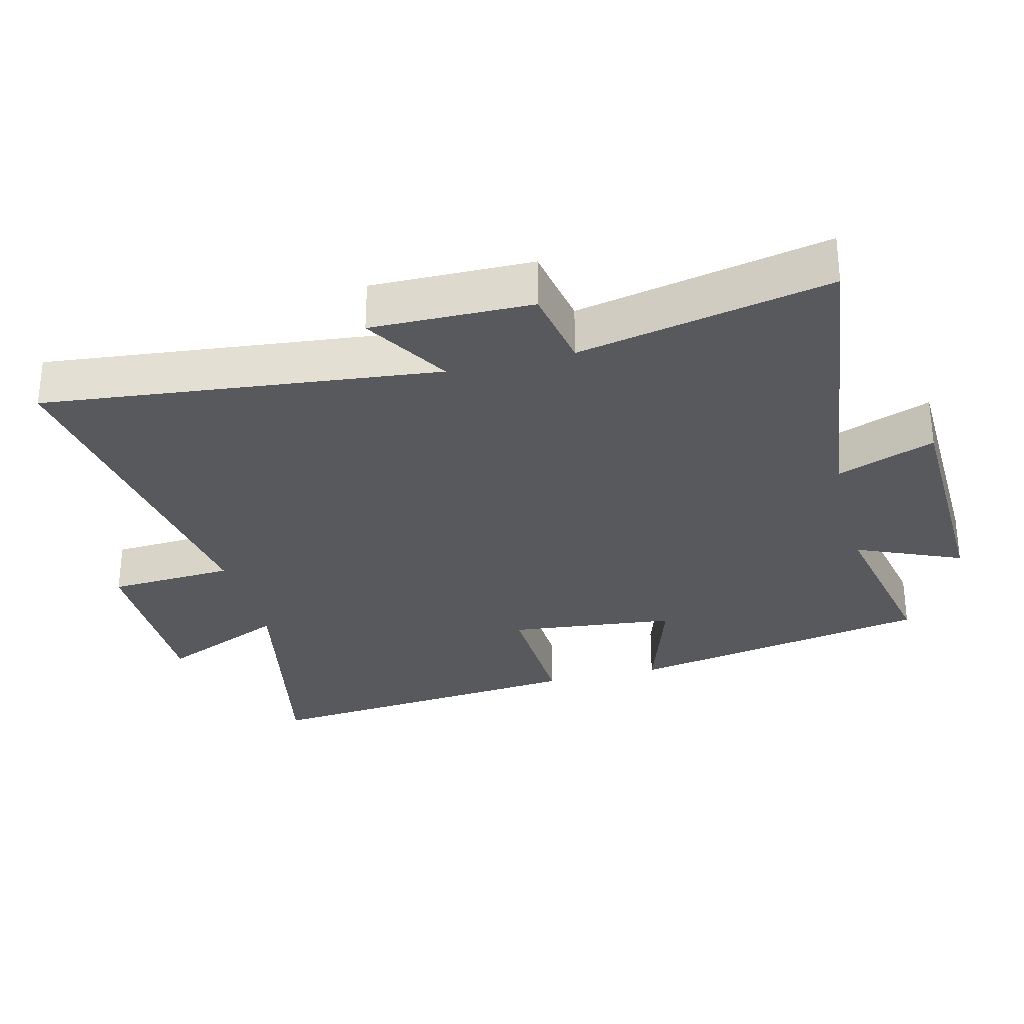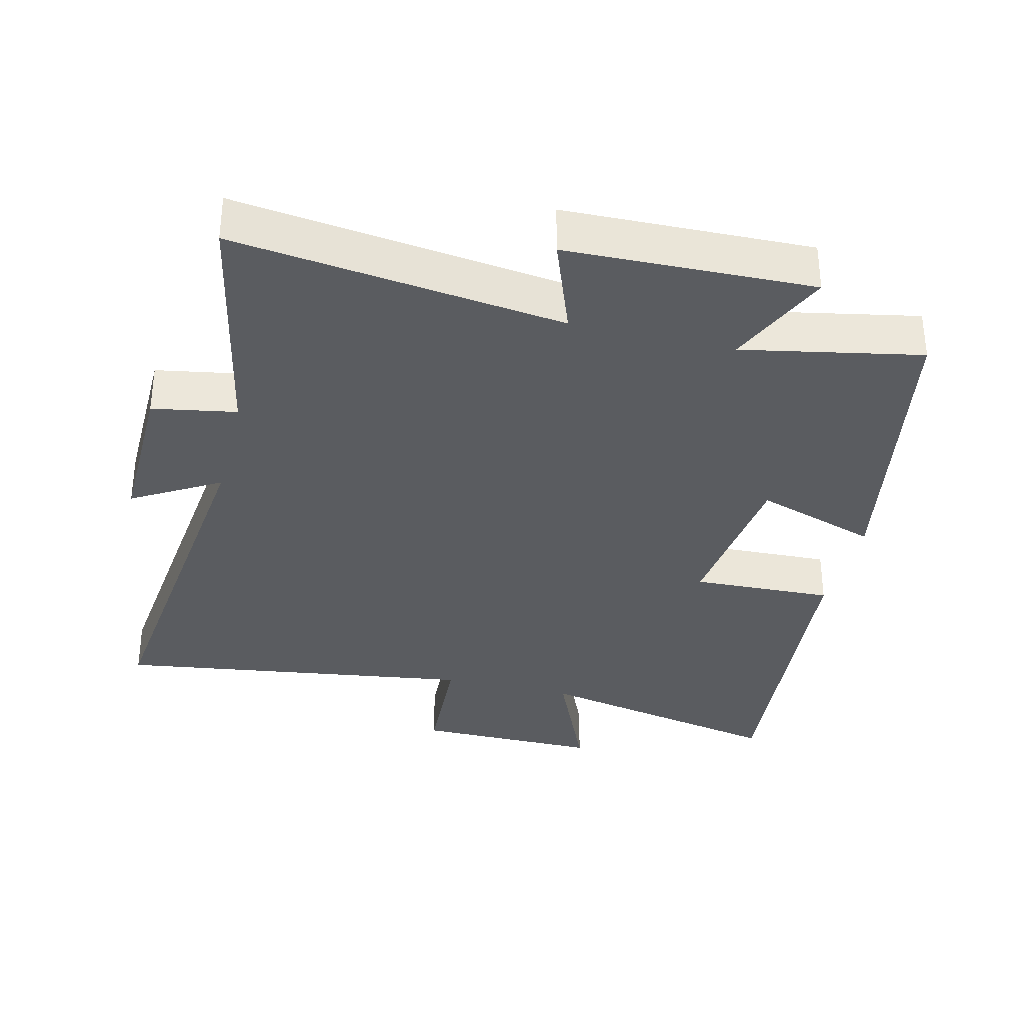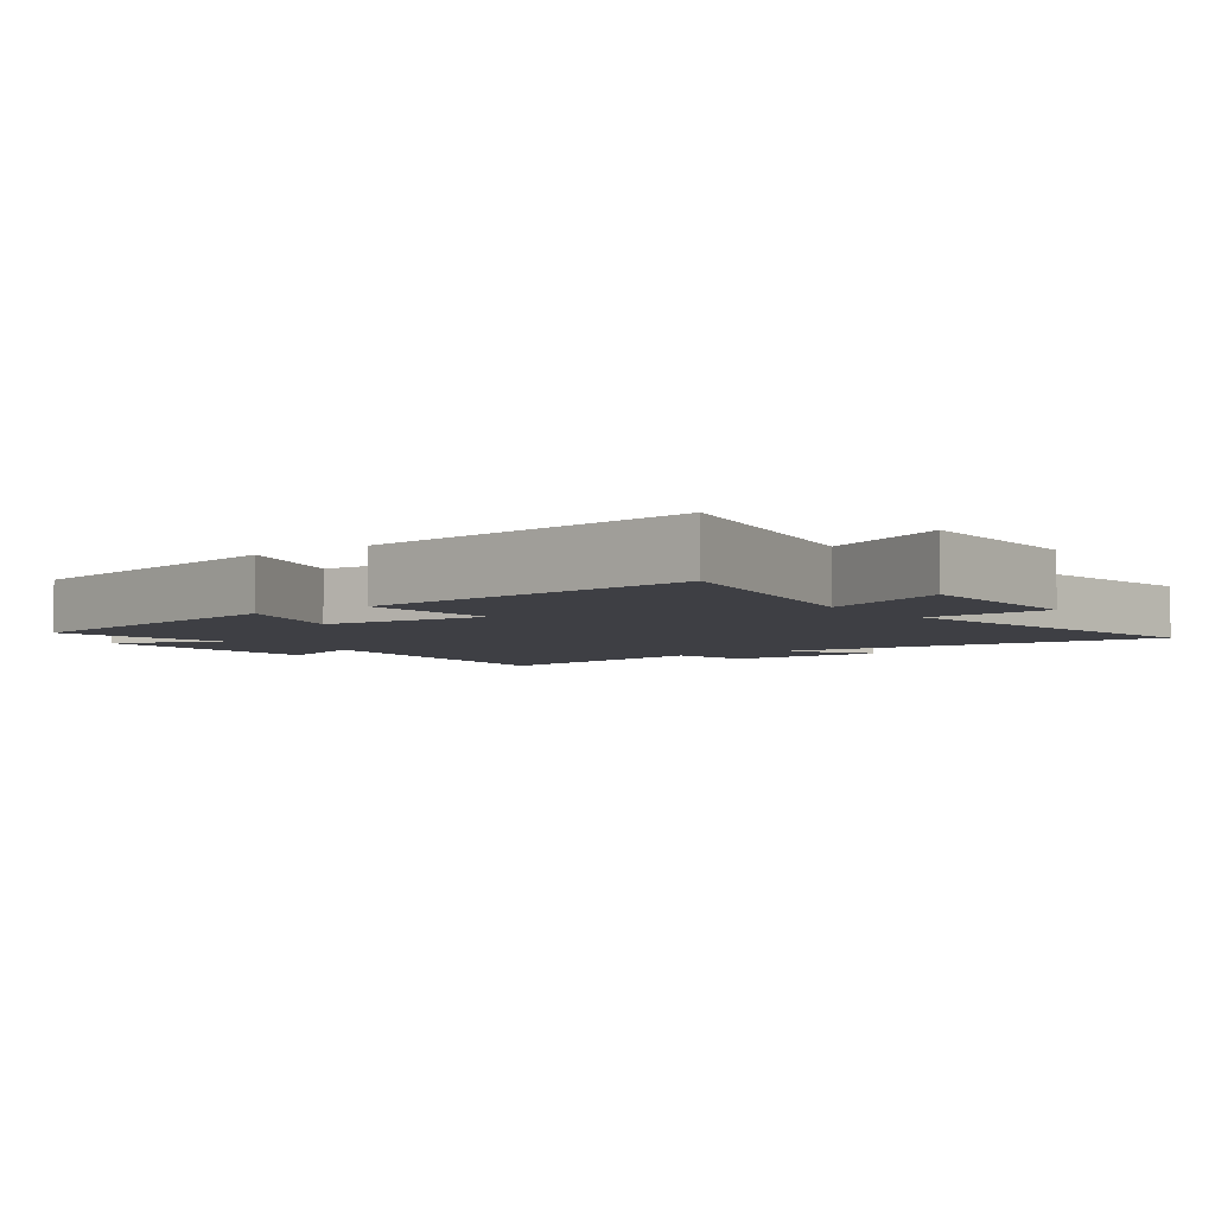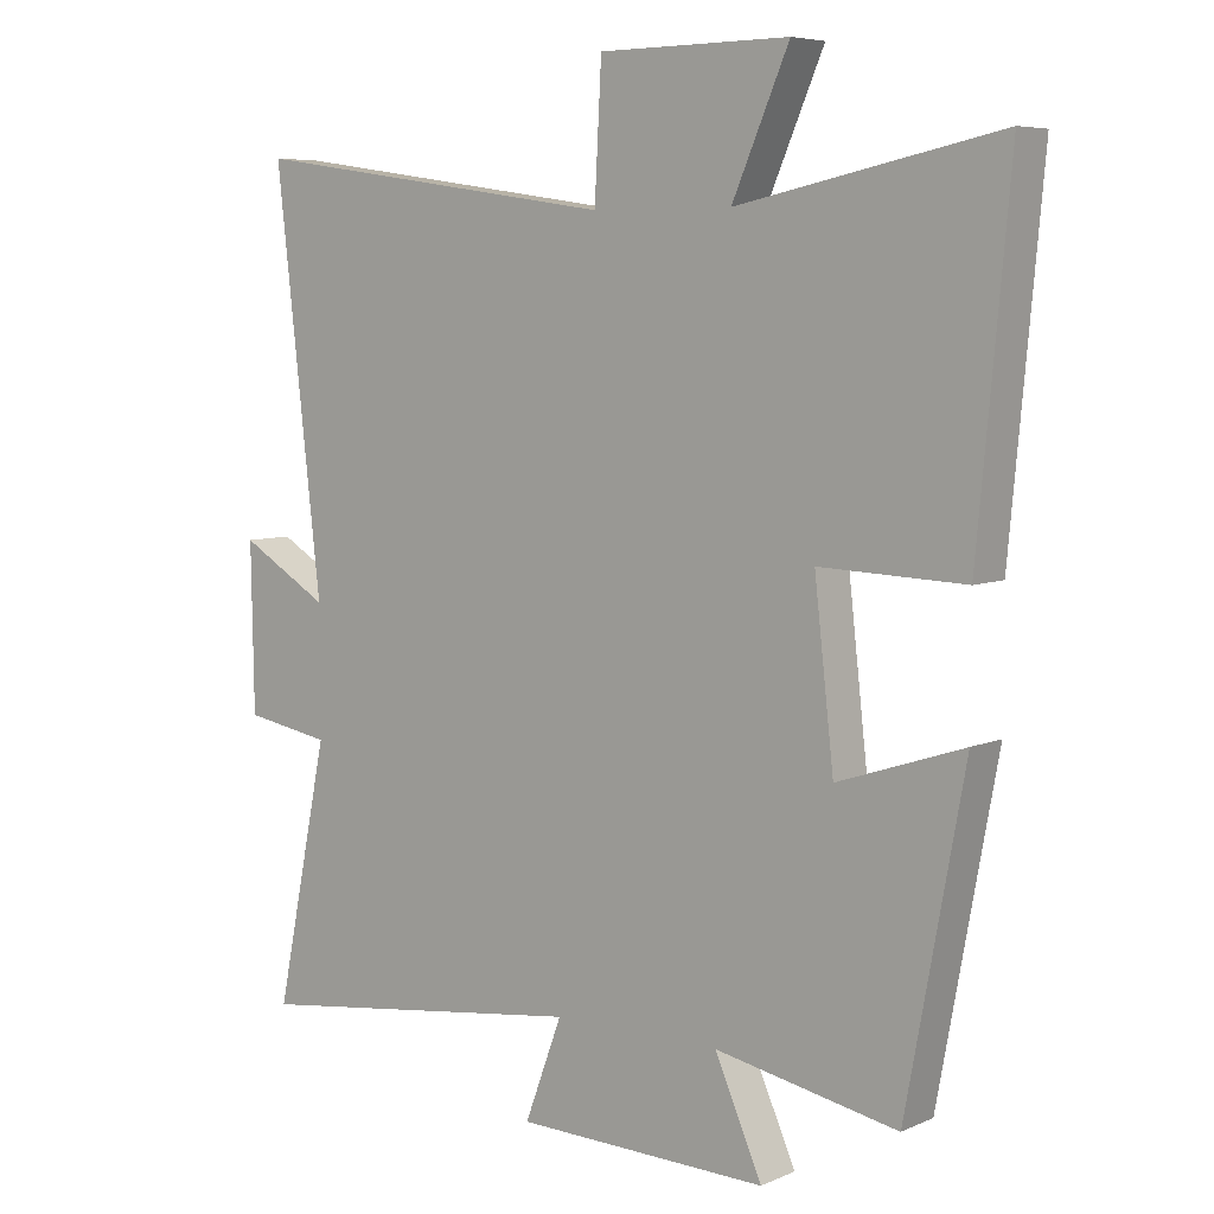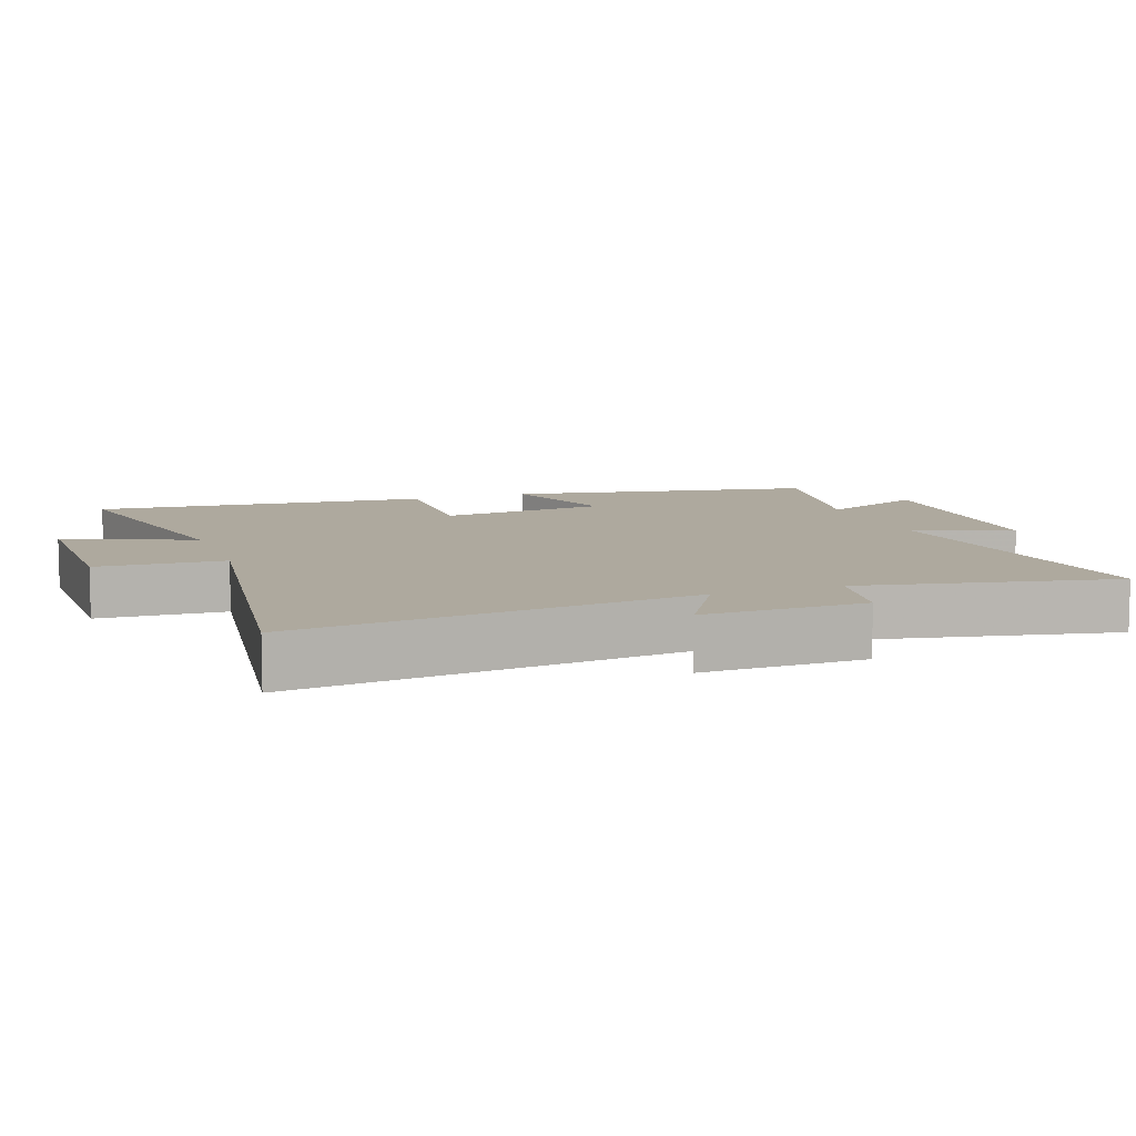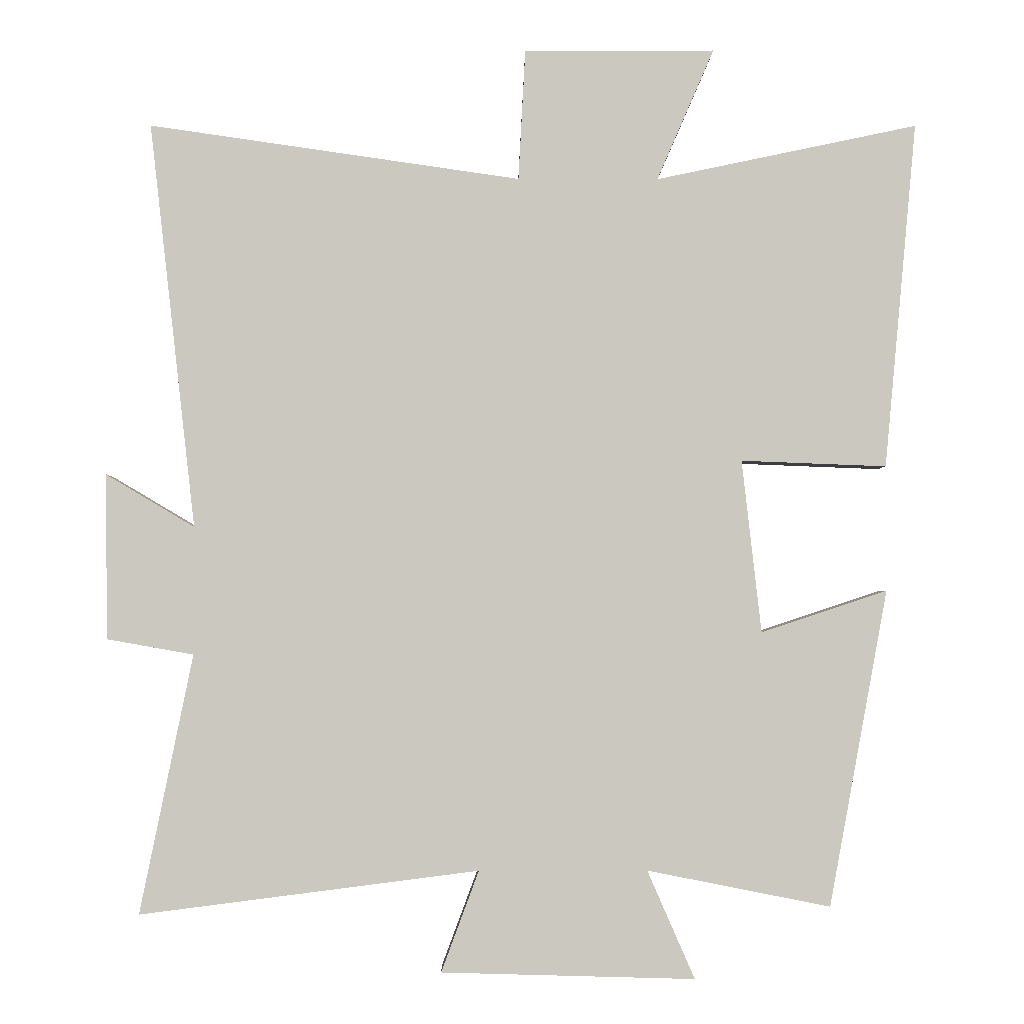
<metadata>
{"format":"obj","ext":"obj","renderer":"f3d","projection":"perspective","resolution":1024,"background":"white","views":[{"elev":-30.0,"azim":104.4,"up":"+Y"},{"elev":-34.0,"azim":166.2,"up":"+Y"},{"elev":-4.4,"azim":-52.9,"up":"+Y"},{"elev":6.4,"azim":-141.5,"up":"+Z"},{"elev":9.1,"azim":70.2,"up":"+Y"},{"elev":-2.3,"azim":179.4,"up":"+Z"}]}
</metadata>
<code>
v -0.416 0.07 -0.552
v -0.5 0.07 -0.098
v -0.319 0.07 -0.158
v -0.291 0.07 0.09
v -0.5 0.07 0.082
v -0.546 0.07 0.579
v -0.17 0.07 0.5
v -0.252 0.07 0.689
v 0.022 0.07 0.687
v 0.032 0.07 0.5
v 0.566 0.07 0.577
v 0.5 0.07 -0.006
v 0.628 0.07 0.07
v 0.624 0.07 -0.168
v 0.5 0.07 -0.19
v 0.576 0.07 -0.562
v 0.089 0.07 -0.5
v 0.143 0.07 -0.645
v -0.221 0.07 -0.655
v -0.153 0.07 -0.5
v -0.416 0 -0.552
v -0.5 0 -0.098
v -0.319 0 -0.158
v -0.291 0 0.09
v -0.5 0 0.082
v -0.546 0 0.579
v -0.17 0 0.5
v -0.252 0 0.689
v 0.022 0 0.687
v 0.032 0 0.5
v 0.566 0 0.577
v 0.5 0 -0.006
v 0.628 0 0.07
v 0.624 0 -0.168
v 0.5 0 -0.19
v 0.576 0 -0.562
v 0.089 0 -0.5
v 0.143 0 -0.645
v -0.221 0 -0.655
v -0.153 0 -0.5
f 17 18 19 20
f 15 16 17
f 15 17 20
f 12 13 14 15
f 12 15 20 1
f 10 11 12 1
f 7 8 9 10
f 4 5 6 7
f 3 4 7 10
f 1 2 3
f 1 3 10
f 40 39 38 37
f 37 36 35
f 40 37 35
f 35 34 33 32
f 21 40 35 32
f 21 32 31 30
f 30 29 28 27
f 27 26 25 24
f 30 27 24 23
f 23 22 21
f 30 23 21
f 1 21 22 2
f 2 22 23 3
f 3 23 24 4
f 4 24 25 5
f 5 25 26 6
f 6 26 27 7
f 7 27 28 8
f 8 28 29 9
f 9 29 30 10
f 10 30 31 11
f 11 31 32 12
f 12 32 33 13
f 13 33 34 14
f 14 34 35 15
f 15 35 36 16
f 16 36 37 17
f 17 37 38 18
f 18 38 39 19
f 19 39 40 20
f 20 40 21 1

</code>
